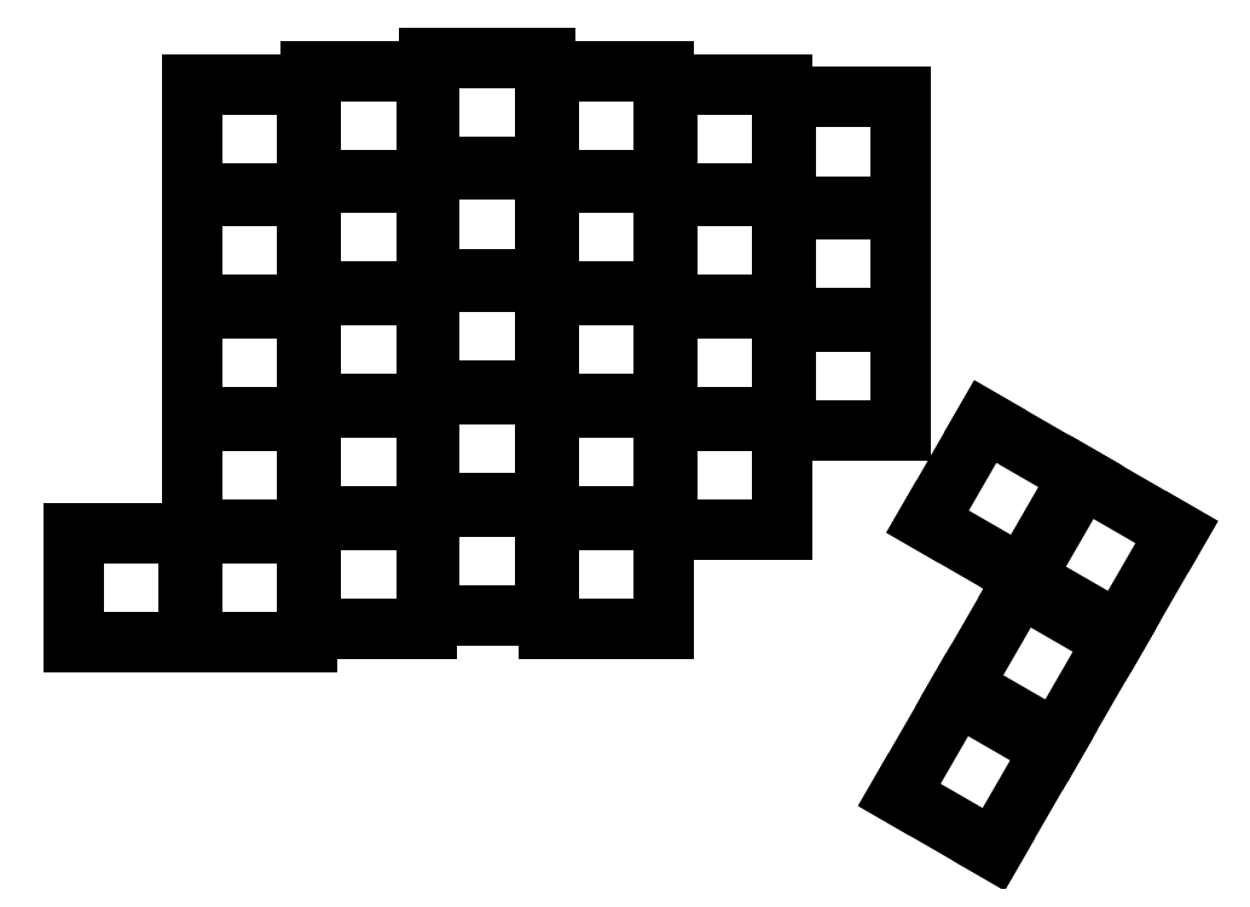
<metadata>
{"format":"dxf","ext":"dxf","renderer":"ezdxf+matplotlib","layout":"modelspace","background":"white","min_lineweight":24,"dpi":150}
</metadata>
<code>
0
SECTION
2
ENTITIES
0
LINE
8
0
10
26.75
20
8.25
11
9.25
21
8.25
0
LINE
8
0
10
9.25
20
8.25
11
9.25
21
-8.25
0
LINE
8
0
10
9.25
20
-8.25
11
26.75
21
-8.25
0
LINE
8
0
10
26.75
20
-8.25
11
26.75
21
8.25
0
LINE
8
0
10
44.75
20
8.25
11
27.25
21
8.25
0
LINE
8
0
10
27.25
20
8.25
11
27.25
21
-8.25
0
LINE
8
0
10
27.25
20
-8.25
11
44.75
21
-8.25
0
LINE
8
0
10
44.75
20
-8.25
11
44.75
21
8.25
0
LINE
8
0
10
44.75
20
25.25
11
27.25
21
25.25
0
LINE
8
0
10
27.25
20
25.25
11
27.25
21
8.75
0
LINE
8
0
10
27.25
20
8.75
11
44.75
21
8.75
0
LINE
8
0
10
44.75
20
8.75
11
44.75
21
25.25
0
LINE
8
0
10
44.75
20
42.25
11
27.25
21
42.25
0
LINE
8
0
10
27.25
20
42.25
11
27.25
21
25.75
0
LINE
8
0
10
27.25
20
25.75
11
44.75
21
25.75
0
LINE
8
0
10
44.75
20
25.75
11
44.75
21
42.25
0
LINE
8
0
10
44.75
20
59.25
11
27.25
21
59.25
0
LINE
8
0
10
27.25
20
59.25
11
27.25
21
42.75
0
LINE
8
0
10
27.25
20
42.75
11
44.75
21
42.75
0
LINE
8
0
10
44.75
20
42.75
11
44.75
21
59.25
0
LINE
8
0
10
44.75
20
76.25
11
27.25
21
76.25
0
LINE
8
0
10
27.25
20
76.25
11
27.25
21
59.75
0
LINE
8
0
10
27.25
20
59.75
11
44.75
21
59.75
0
LINE
8
0
10
44.75
20
59.75
11
44.75
21
76.25
0
LINE
8
0
10
62.75
20
10.25
11
45.25
21
10.25
0
LINE
8
0
10
45.25
20
10.25
11
45.25
21
-6.25
0
LINE
8
0
10
45.25
20
-6.25
11
62.75
21
-6.25
0
LINE
8
0
10
62.75
20
-6.25
11
62.75
21
10.25
0
LINE
8
0
10
62.75
20
27.25
11
45.25
21
27.25
0
LINE
8
0
10
45.25
20
27.25
11
45.25
21
10.75
0
LINE
8
0
10
45.25
20
10.75
11
62.75
21
10.75
0
LINE
8
0
10
62.75
20
10.75
11
62.75
21
27.25
0
LINE
8
0
10
62.75
20
44.25
11
45.25
21
44.25
0
LINE
8
0
10
45.25
20
44.25
11
45.25
21
27.75
0
LINE
8
0
10
45.25
20
27.75
11
62.75
21
27.75
0
LINE
8
0
10
62.75
20
27.75
11
62.75
21
44.25
0
LINE
8
0
10
62.75
20
61.25
11
45.25
21
61.25
0
LINE
8
0
10
45.25
20
61.25
11
45.25
21
44.75
0
LINE
8
0
10
45.25
20
44.75
11
62.75
21
44.75
0
LINE
8
0
10
62.75
20
44.75
11
62.75
21
61.25
0
LINE
8
0
10
62.75
20
78.25
11
45.25
21
78.25
0
LINE
8
0
10
45.25
20
78.25
11
45.25
21
61.75
0
LINE
8
0
10
45.25
20
61.75
11
62.75
21
61.75
0
LINE
8
0
10
62.75
20
61.75
11
62.75
21
78.25
0
LINE
8
0
10
80.75
20
12.25
11
63.25
21
12.25
0
LINE
8
0
10
63.25
20
12.25
11
63.25
21
-4.25
0
LINE
8
0
10
63.25
20
-4.25
11
80.75
21
-4.25
0
LINE
8
0
10
80.75
20
-4.25
11
80.75
21
12.25
0
LINE
8
0
10
80.75
20
29.25
11
63.25
21
29.25
0
LINE
8
0
10
63.25
20
29.25
11
63.25
21
12.75
0
LINE
8
0
10
63.25
20
12.75
11
80.75
21
12.75
0
LINE
8
0
10
80.75
20
12.75
11
80.75
21
29.25
0
LINE
8
0
10
80.75
20
46.25
11
63.25
21
46.25
0
LINE
8
0
10
63.25
20
46.25
11
63.25
21
29.75
0
LINE
8
0
10
63.25
20
29.75
11
80.75
21
29.75
0
LINE
8
0
10
80.75
20
29.75
11
80.75
21
46.25
0
LINE
8
0
10
80.75
20
63.25
11
63.25
21
63.25
0
LINE
8
0
10
63.25
20
63.25
11
63.25
21
46.75
0
LINE
8
0
10
63.25
20
46.75
11
80.75
21
46.75
0
LINE
8
0
10
80.75
20
46.75
11
80.75
21
63.25
0
LINE
8
0
10
80.75
20
80.25
11
63.25
21
80.25
0
LINE
8
0
10
63.25
20
80.25
11
63.25
21
63.75
0
LINE
8
0
10
63.25
20
63.75
11
80.75
21
63.75
0
LINE
8
0
10
80.75
20
63.75
11
80.75
21
80.25
0
LINE
8
0
10
98.75
20
10.25
11
81.25
21
10.25
0
LINE
8
0
10
81.25
20
10.25
11
81.25
21
-6.25
0
LINE
8
0
10
81.25
20
-6.25
11
98.75
21
-6.25
0
LINE
8
0
10
98.75
20
-6.25
11
98.75
21
10.25
0
LINE
8
0
10
98.75
20
27.25
11
81.25
21
27.25
0
LINE
8
0
10
81.25
20
27.25
11
81.25
21
10.75
0
LINE
8
0
10
81.25
20
10.75
11
98.75
21
10.75
0
LINE
8
0
10
98.75
20
10.75
11
98.75
21
27.25
0
LINE
8
0
10
98.75
20
44.25
11
81.25
21
44.25
0
LINE
8
0
10
81.25
20
44.25
11
81.25
21
27.75
0
LINE
8
0
10
81.25
20
27.75
11
98.75
21
27.75
0
LINE
8
0
10
98.75
20
27.75
11
98.75
21
44.25
0
LINE
8
0
10
98.75
20
61.25
11
81.25
21
61.25
0
LINE
8
0
10
81.25
20
61.25
11
81.25
21
44.75
0
LINE
8
0
10
81.25
20
44.75
11
98.75
21
44.75
0
LINE
8
0
10
98.75
20
44.75
11
98.75
21
61.25
0
LINE
8
0
10
98.75
20
78.25
11
81.25
21
78.25
0
LINE
8
0
10
81.25
20
78.25
11
81.25
21
61.75
0
LINE
8
0
10
81.25
20
61.75
11
98.75
21
61.75
0
LINE
8
0
10
98.75
20
61.75
11
98.75
21
78.25
0
LINE
8
0
10
116.8
20
25.25
11
99.25
21
25.25
0
LINE
8
0
10
99.25
20
25.25
11
99.25
21
8.75
0
LINE
8
0
10
99.25
20
8.75
11
116.8
21
8.75
0
LINE
8
0
10
116.8
20
8.75
11
116.8
21
25.25
0
LINE
8
0
10
116.8
20
42.25
11
99.25
21
42.25
0
LINE
8
0
10
99.25
20
42.25
11
99.25
21
25.75
0
LINE
8
0
10
99.25
20
25.75
11
116.8
21
25.75
0
LINE
8
0
10
116.8
20
25.75
11
116.8
21
42.25
0
LINE
8
0
10
116.8
20
59.25
11
99.25
21
59.25
0
LINE
8
0
10
99.25
20
59.25
11
99.25
21
42.75
0
LINE
8
0
10
99.25
20
42.75
11
116.8
21
42.75
0
LINE
8
0
10
116.8
20
42.75
11
116.8
21
59.25
0
LINE
8
0
10
116.8
20
76.25
11
99.25
21
76.25
0
LINE
8
0
10
99.25
20
76.25
11
99.25
21
59.75
0
LINE
8
0
10
99.25
20
59.75
11
116.8
21
59.75
0
LINE
8
0
10
116.8
20
59.75
11
116.8
21
76.25
0
LINE
8
0
10
134.8
20
40.25
11
117.2
21
40.25
0
LINE
8
0
10
117.2
20
40.25
11
117.2
21
23.75
0
LINE
8
0
10
117.2
20
23.75
11
134.8
21
23.75
0
LINE
8
0
10
134.8
20
23.75
11
134.8
21
40.25
0
LINE
8
0
10
134.8
20
57.25
11
117.2
21
57.25
0
LINE
8
0
10
117.2
20
57.25
11
117.2
21
40.75
0
LINE
8
0
10
117.2
20
40.75
11
134.8
21
40.75
0
LINE
8
0
10
134.8
20
40.75
11
134.8
21
57.25
0
LINE
8
0
10
134.8
20
74.25
11
117.2
21
74.25
0
LINE
8
0
10
117.2
20
74.25
11
117.2
21
57.75
0
LINE
8
0
10
117.2
20
57.75
11
134.8
21
57.75
0
LINE
8
0
10
134.8
20
57.75
11
134.8
21
74.25
0
LINE
8
0
10
143.2
20
-16.3
11
134.5
21
-31.45
0
LINE
8
0
10
134.5
20
-31.45
11
148.8
21
-39.7
0
LINE
8
0
10
148.8
20
-39.7
11
157.5
21
-24.55
0
LINE
8
0
10
157.5
20
-24.55
11
143.2
21
-16.3
0
LINE
8
0
10
152.7
20
0.1572
11
144
21
-15
0
LINE
8
0
10
144
20
-15
11
158.3
21
-23.25
0
LINE
8
0
10
158.3
20
-23.25
11
167
21
-8.093
0
LINE
8
0
10
167
20
-8.093
11
152.7
21
0.1572
0
LINE
8
0
10
162.2
20
16.61
11
153.5
21
1.456
0
LINE
8
0
10
153.5
20
1.456
11
167.8
21
-6.794
0
LINE
8
0
10
167.8
20
-6.794
11
176.5
21
8.362
0
LINE
8
0
10
176.5
20
8.362
11
162.2
21
16.61
0
LINE
8
0
10
147.5
20
25.11
11
138.8
21
9.956
0
LINE
8
0
10
138.8
20
9.956
11
153
21
1.706
0
LINE
8
0
10
153
20
1.706
11
161.8
21
16.86
0
LINE
8
0
10
161.8
20
16.86
11
147.5
21
25.11
0
ENDSEC
0
EOF

</code>
